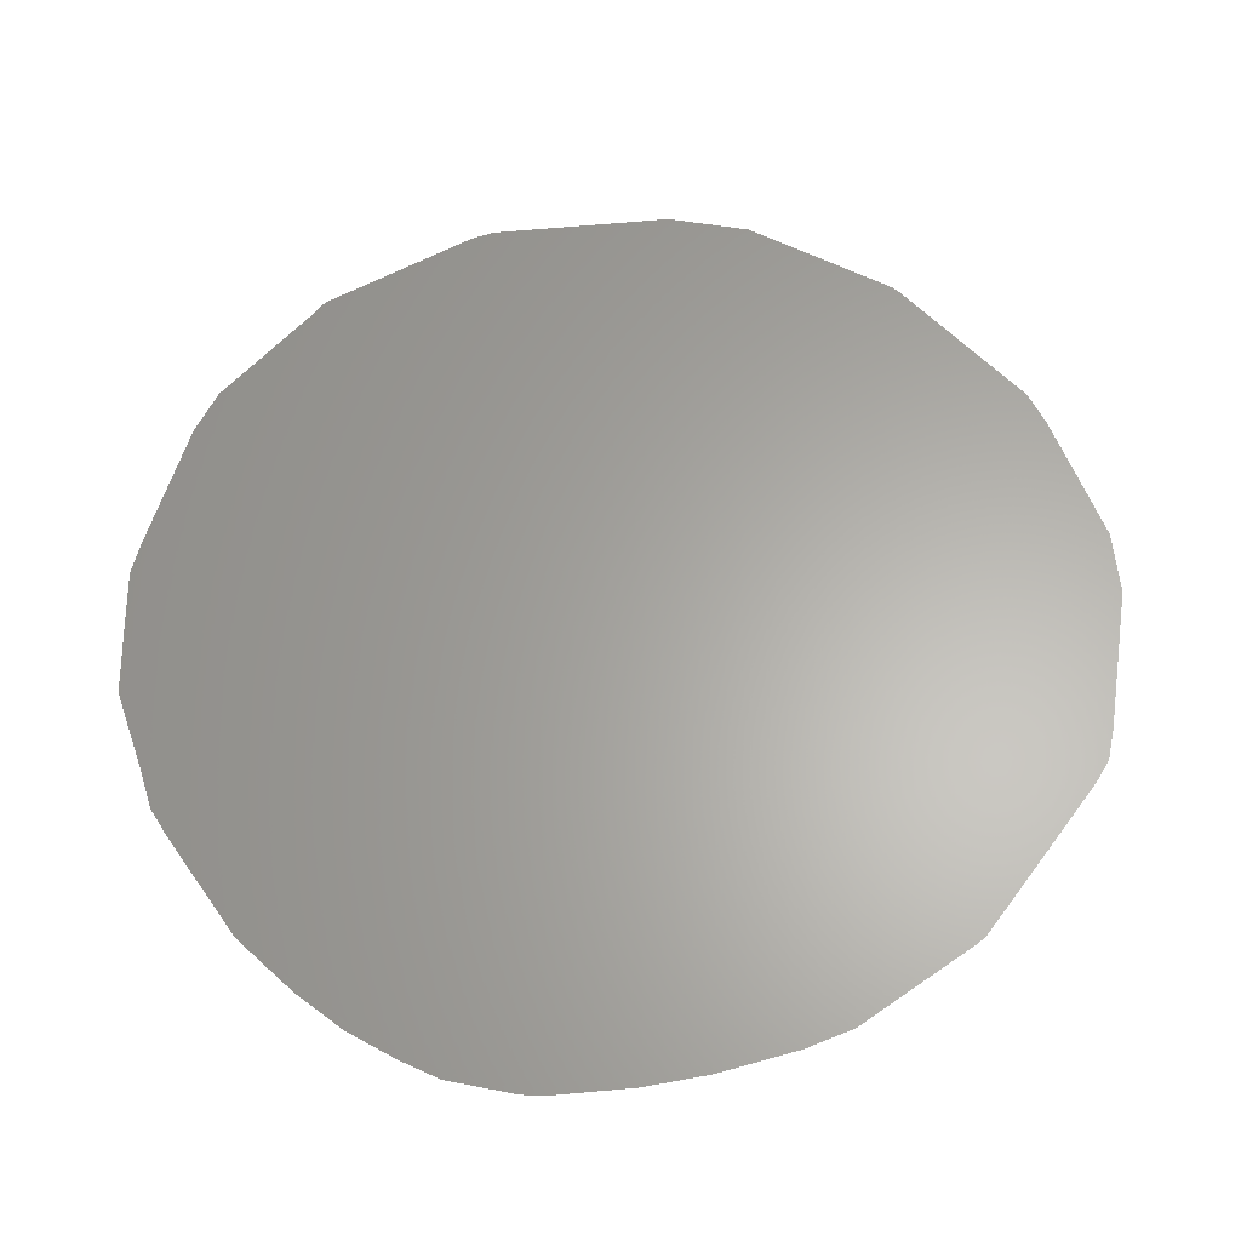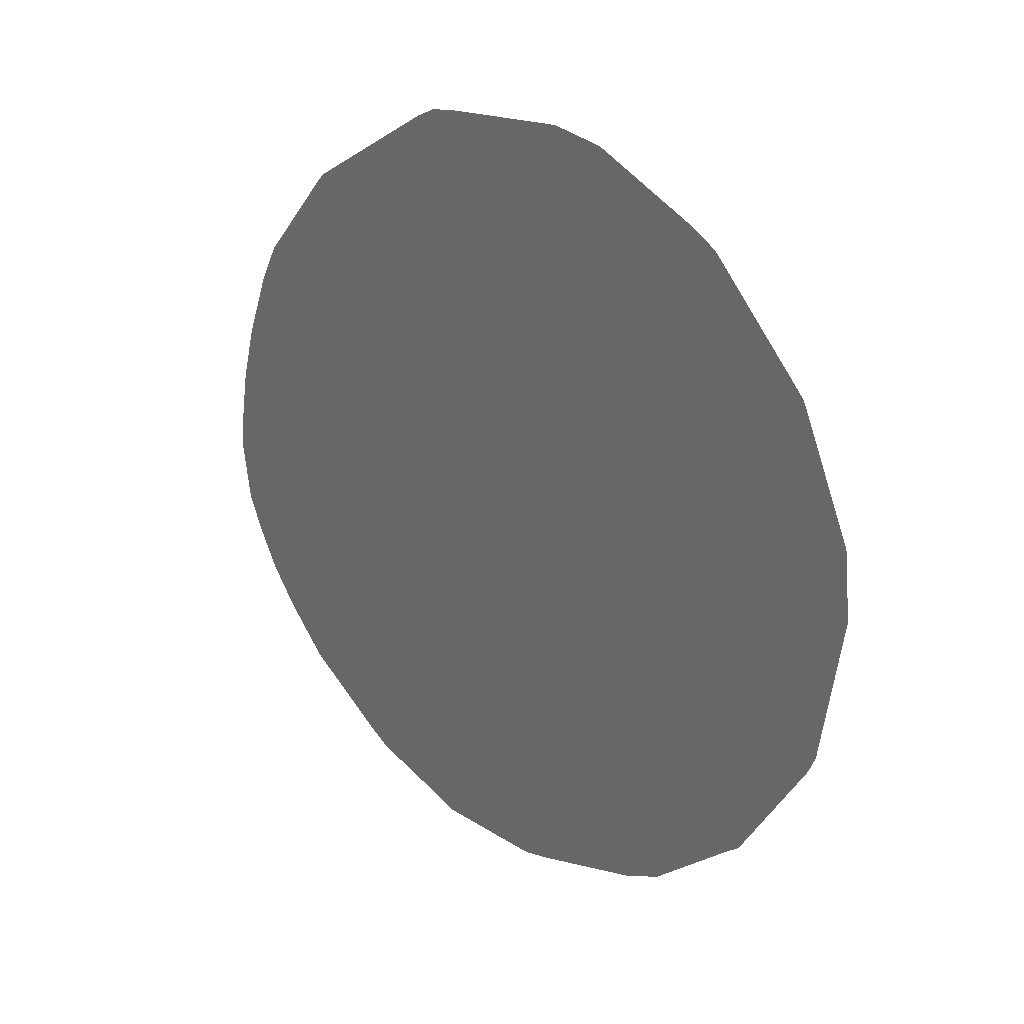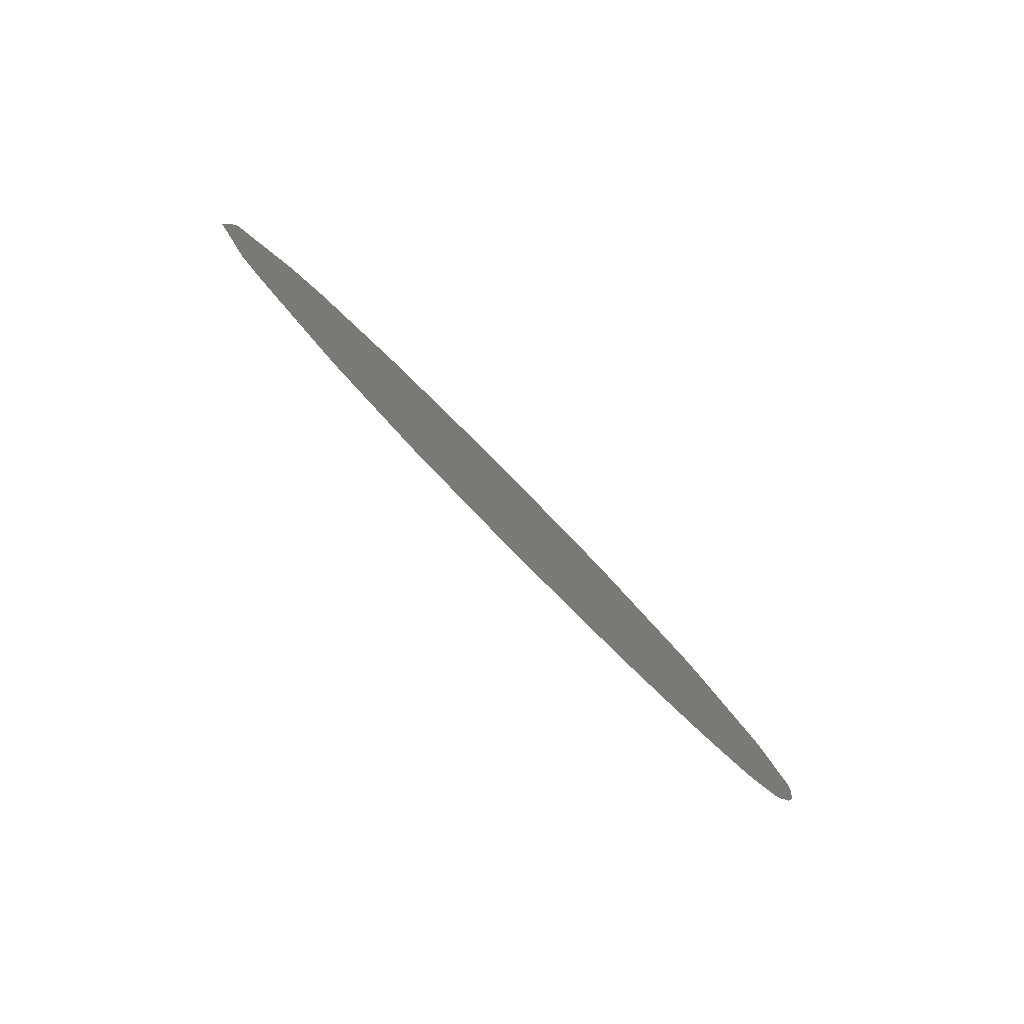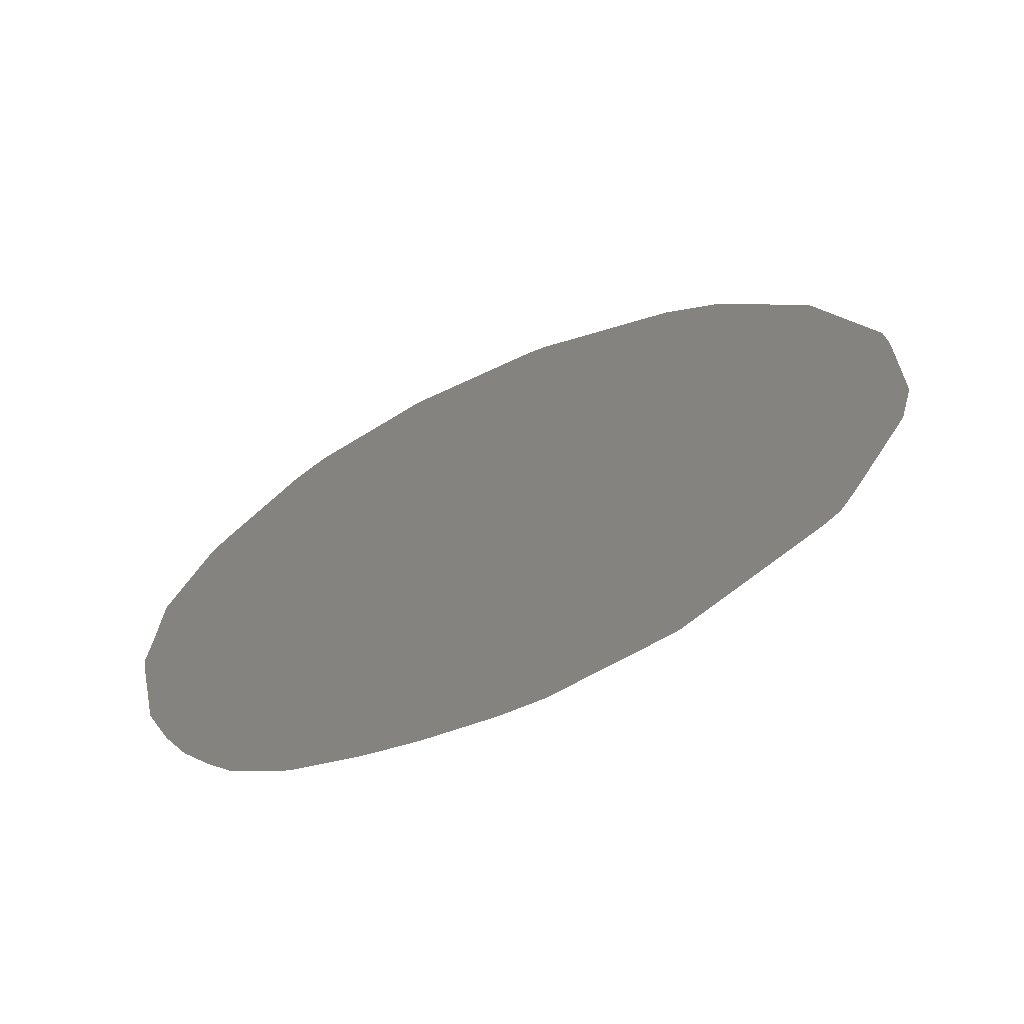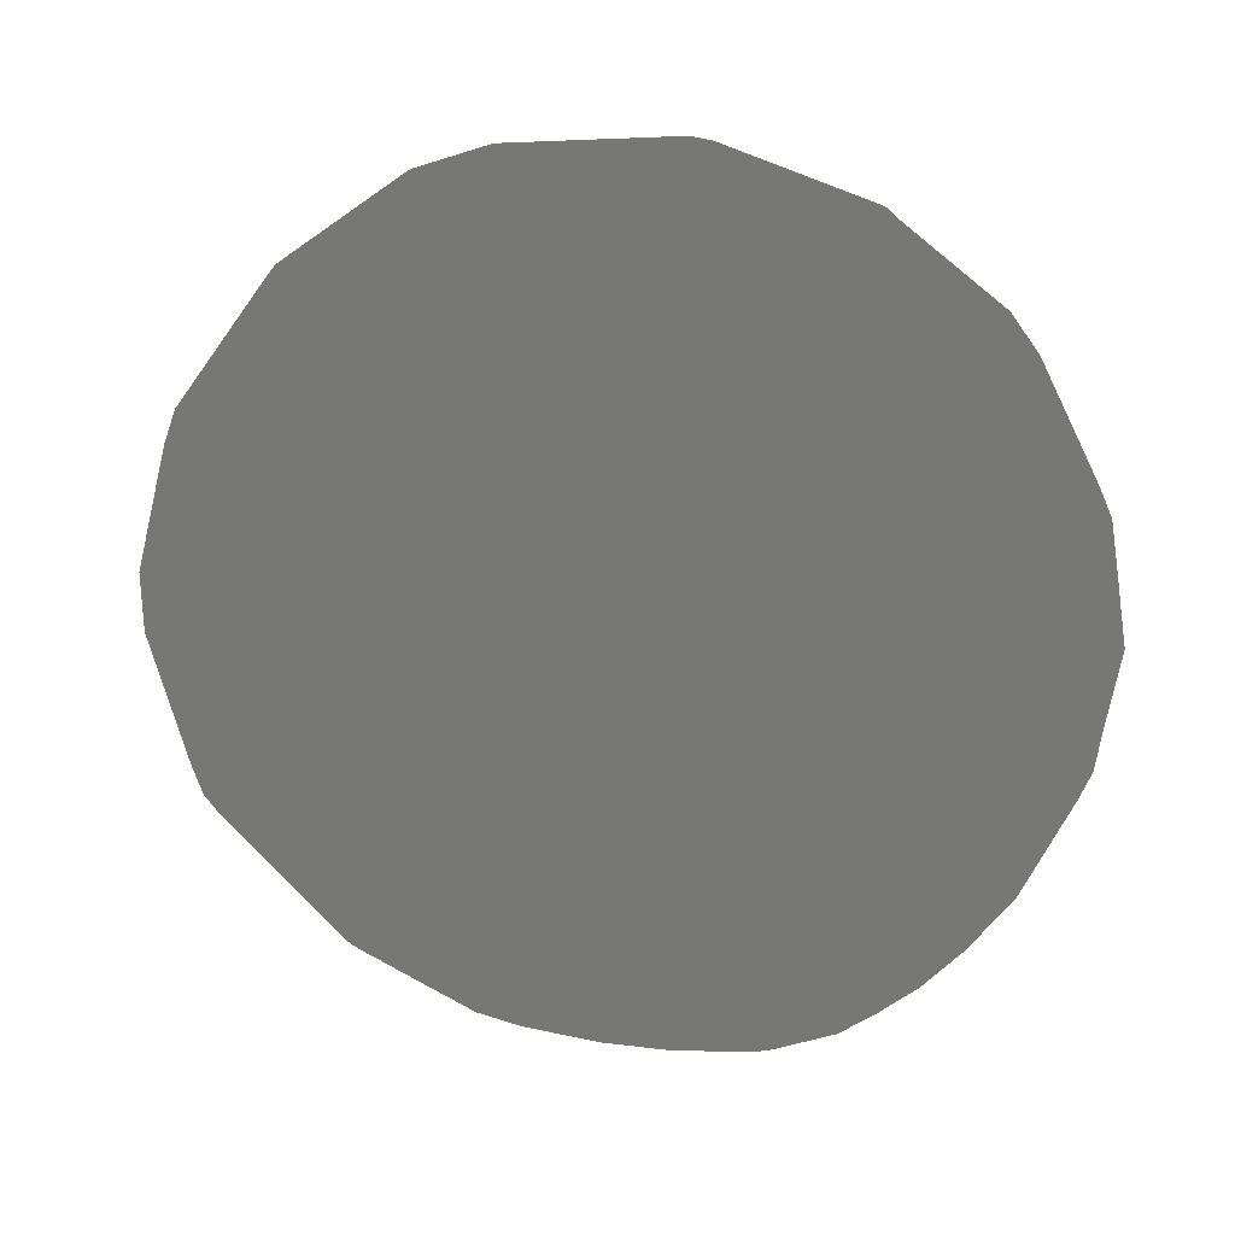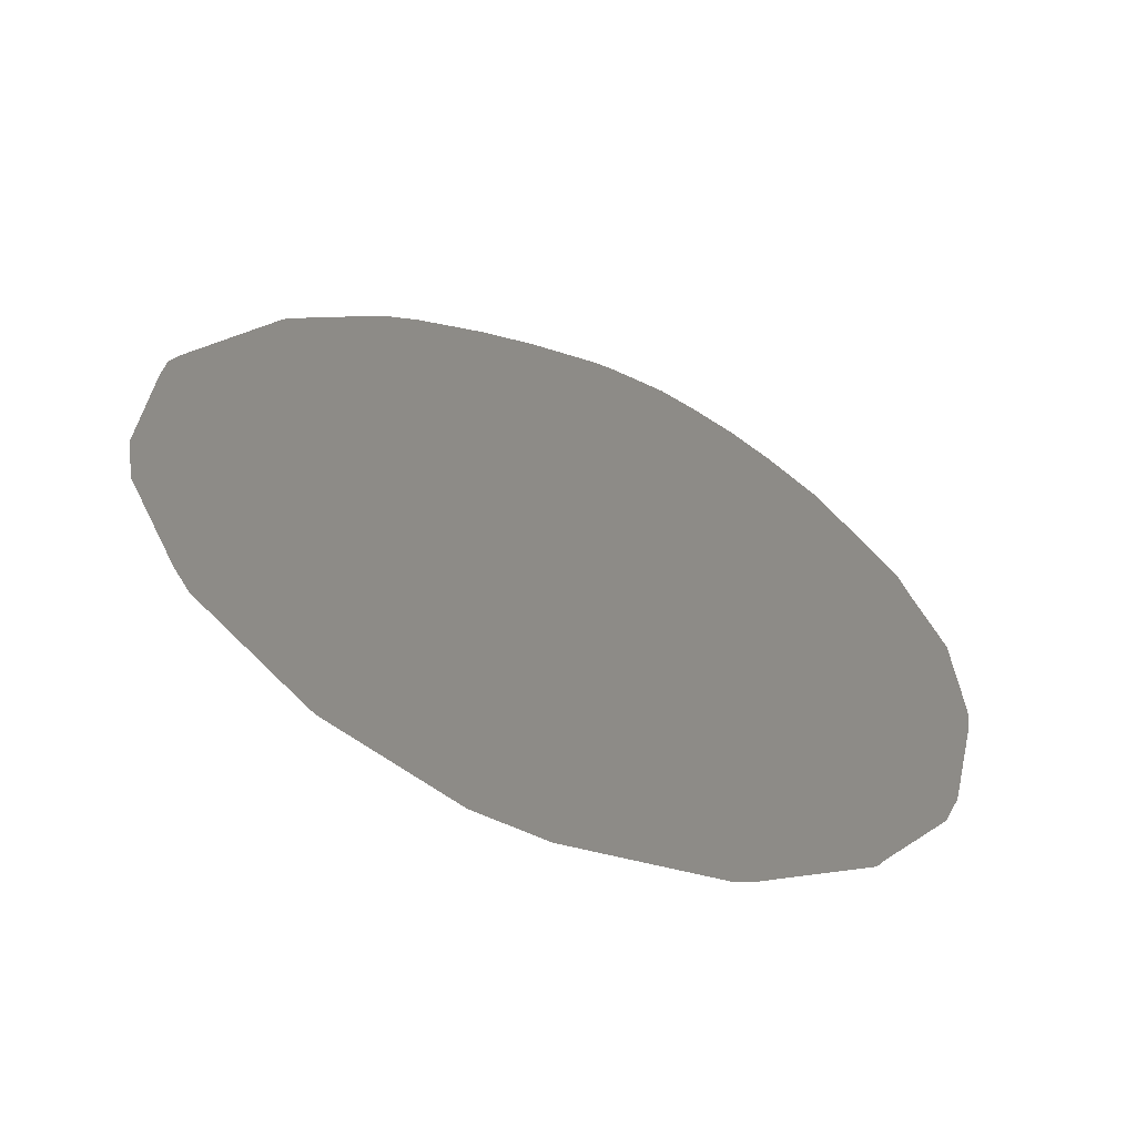
<metadata>
{"format":"stl","ext":"stl","renderer":"f3d","projection":"perspective","resolution":1024,"background":"white","views":[{"elev":14.8,"azim":-14.5,"up":"+Y"},{"elev":-46.1,"azim":87.6,"up":"+Z"},{"elev":-13.9,"azim":-87.8,"up":"+Y"},{"elev":-17.8,"azim":17.2,"up":"+Y"},{"elev":-24.3,"azim":177.9,"up":"+Y"},{"elev":-5.1,"azim":162.5,"up":"+Z"}]}
</metadata>
<code>
# stl→obj: 59 verts, 76 faces
v -0.4085 34.2 -2.384
v -0.3262 34.19 -2.354
v -0.3592 34.19 -2.361
v -0.3678 34.19 -2.364
v -0.3942 34.19 -2.375
v -0.1383 34.28 -2.385
v -0.18 34.3 -2.416
v -0.1087 34.34 -2.433
v -0.4261 34.21 -2.396
v -0.442 34.22 -2.411
v -0.3491 34.39 -2.543
v -0.3115 34.43 -2.572
v -0.2929 34.39 -2.533
v -0.4606 34.23 -2.43
v -0.4887 34.28 -2.485
v -0.4814 34.26 -2.464
v -0.4863 34.27 -2.473
v -0.4884 34.33 -2.53
v -0.494 34.31 -2.509
v -0.4796 34.36 -2.55
v -0.4851 34.35 -2.543
v -0.1192 34.4 -2.489
v -0.1655 34.35 -2.461
v -0.1919 34.4 -2.508
v -0.2429 34.26 -2.399
v -0.2948 34.23 -2.383
v -0.2954 34.29 -2.436
v -0.1975 34.23 -2.356
v -0.2656 34.2 -2.348
v -0.3997 34.44 -2.604
v -0.4543 34.4 -2.579
v -0.4424 34.41 -2.588
v -0.394 34.44 -2.606
v -0.3959 34.44 -2.605
v -0.3315 34.47 -2.61
v -0.1265 34.3 -2.398
v -0.2496 34.47 -2.595
v -0.3224 34.47 -2.61
v -0.1696 34.45 -2.55
v -0.2179 34.47 -2.582
v -0.1628 34.45 -2.545
v -0.1653 34.45 -2.547
v -0.3063 34.35 -2.493
v -0.3586 34.3 -2.464
v -0.3713 34.34 -2.509
v -0.1239 34.41 -2.5
v -0.1072 34.36 -2.45
v -0.2443 34.42 -2.544
v -0.1923 34.23 -2.358
v -0.1315 34.29 -2.39
v -0.429 34.31 -2.494
v -0.4136 34.26 -2.442
v -0.3479 34.24 -2.41
v -0.1943 34.23 -2.357
v -0.4137 34.37 -2.547
v -0.2459 34.21 -2.348
v -0.2527 34.38 -2.508
v -0.2321 34.33 -2.46
v -0.2993 34.19 -2.35
f 1 2 3
f 1 4 5
f 1 3 4
f 6 7 8
f 9 10 1
f 11 12 13
f 10 14 1
f 15 16 17
f 18 15 19
f 20 15 18
f 20 18 21
f 22 23 24
f 25 26 27
f 28 29 25
f 30 31 32
f 33 30 34
f 35 30 33
f 8 36 6
f 37 35 38
f 39 37 40
f 41 39 42
f 43 44 45
f 22 24 41
f 22 41 46
f 8 22 47
f 39 48 37
f 28 6 49
f 6 36 50
f 51 52 16
f 53 27 26
f 28 49 54
f 20 31 55
f 29 28 56
f 43 13 57
f 37 48 12
f 44 43 27
f 55 45 51
f 48 39 24
f 27 58 25
f 53 52 44
f 55 11 45
f 51 45 44
f 20 55 51
f 24 57 48
f 53 26 2
f 30 35 12
f 22 8 23
f 1 52 53
f 11 55 30
f 37 12 35
f 25 7 28
f 52 1 14
f 7 58 23
f 7 23 8
f 51 44 52
f 48 57 13
f 12 48 13
f 25 29 26
f 59 2 26
f 31 30 55
f 29 59 26
f 25 58 7
f 6 28 7
f 43 11 13
f 24 58 57
f 41 24 39
f 58 27 43
f 43 57 58
f 52 14 16
f 30 12 11
f 43 45 11
f 24 23 58
f 53 2 1
f 20 51 15
f 51 16 15
f 53 44 27

</code>
